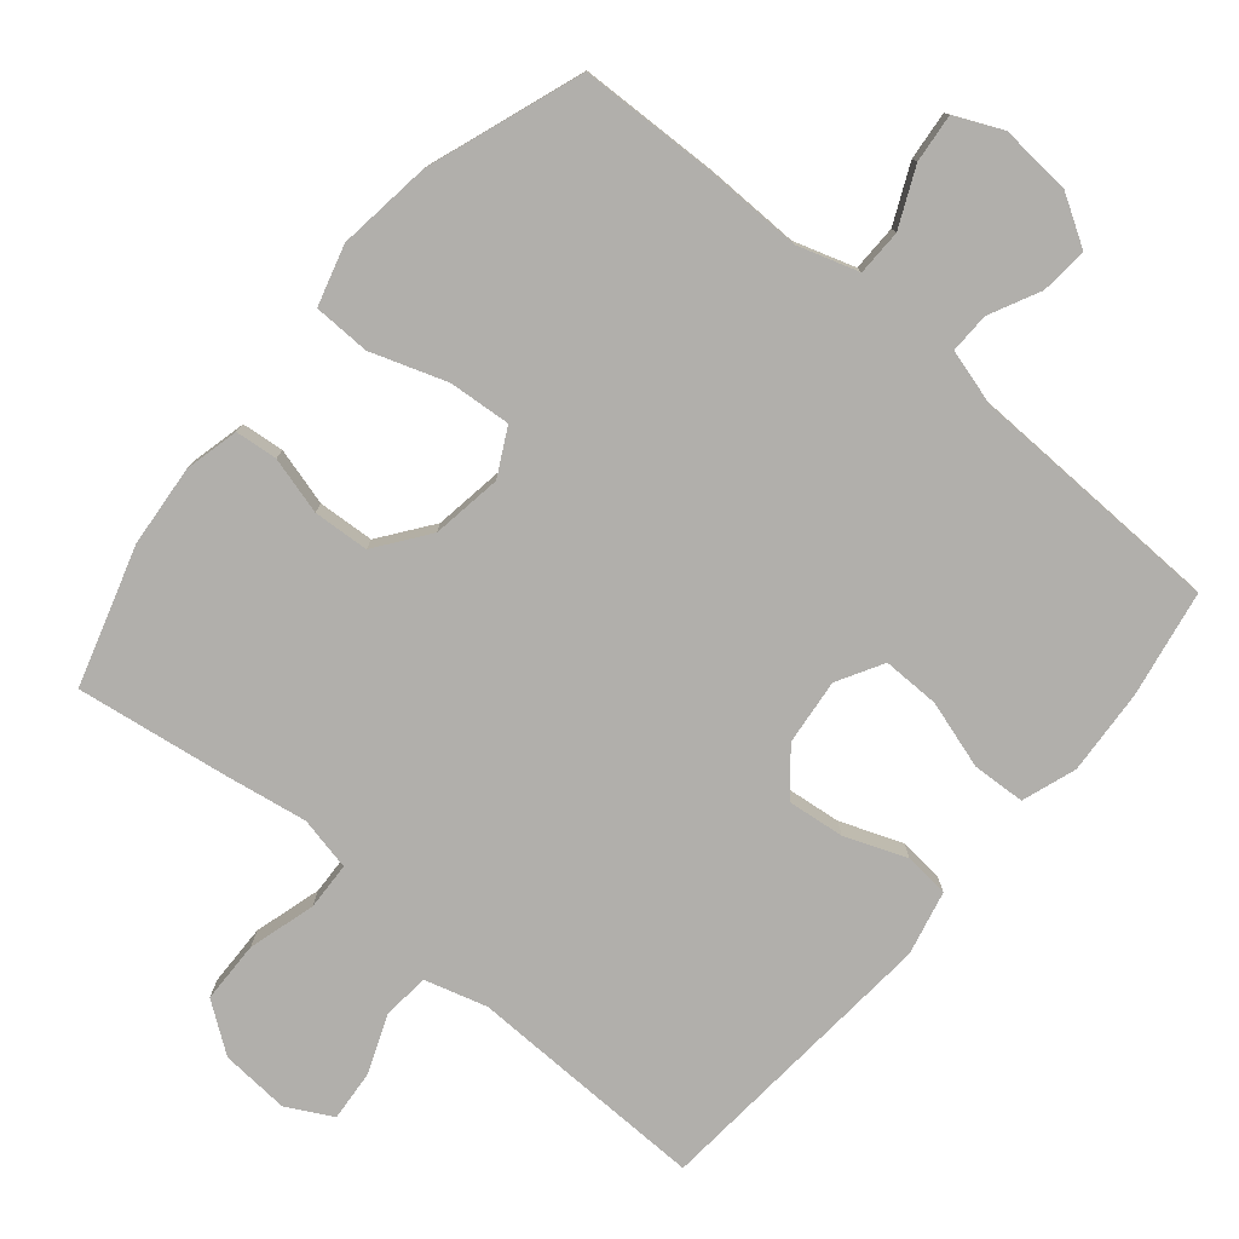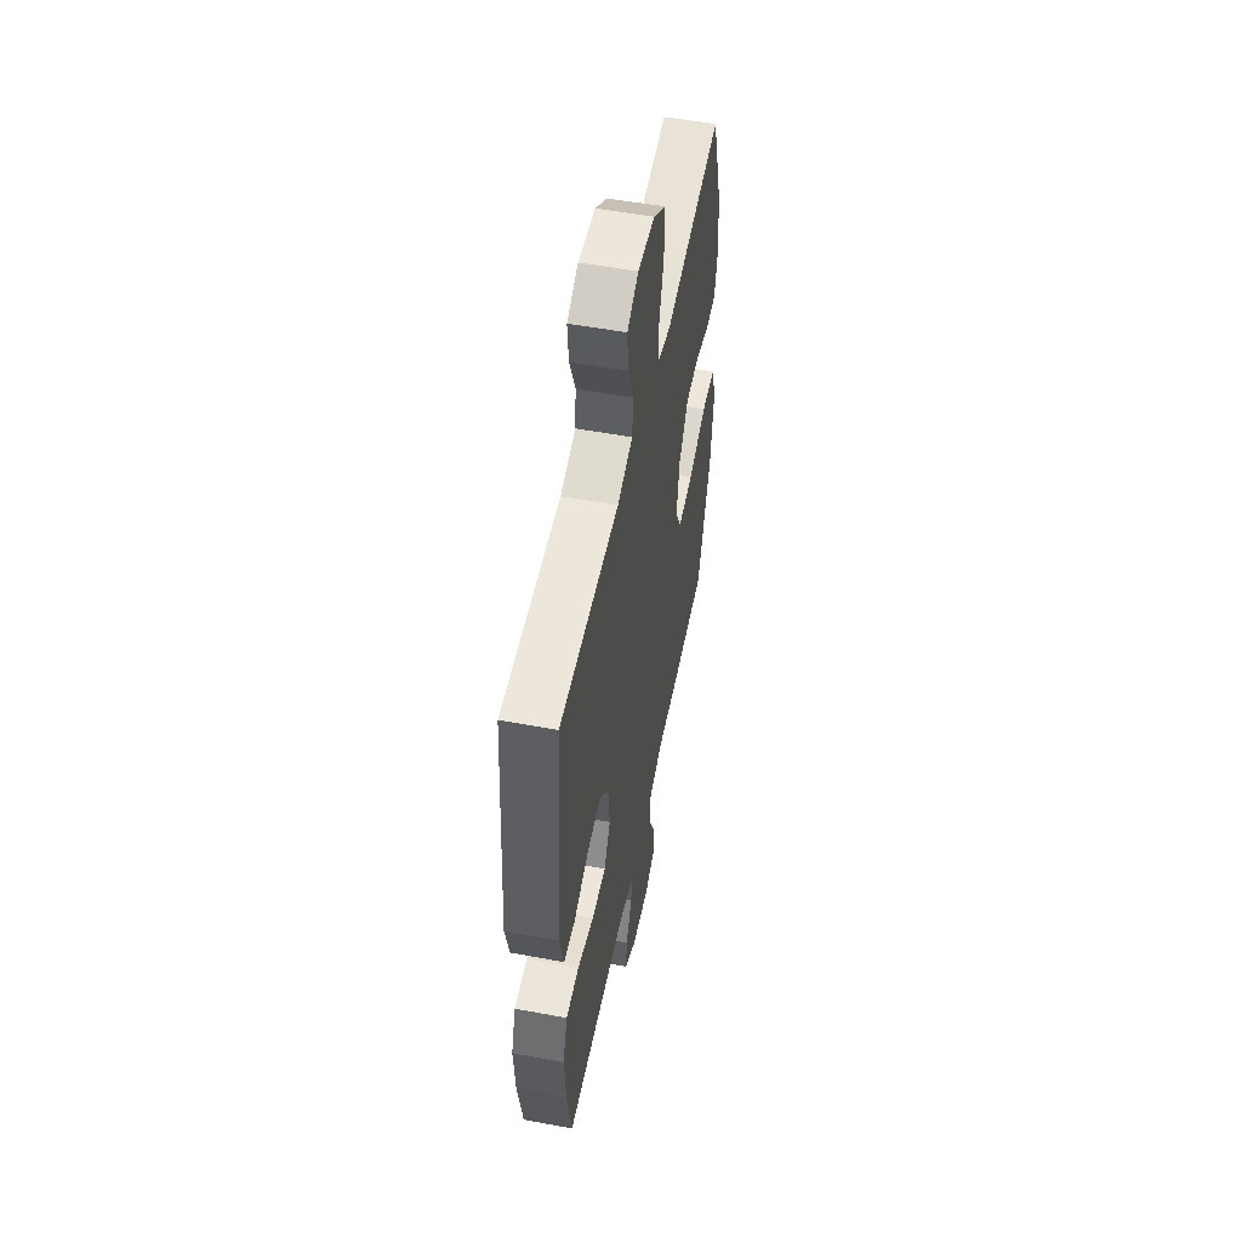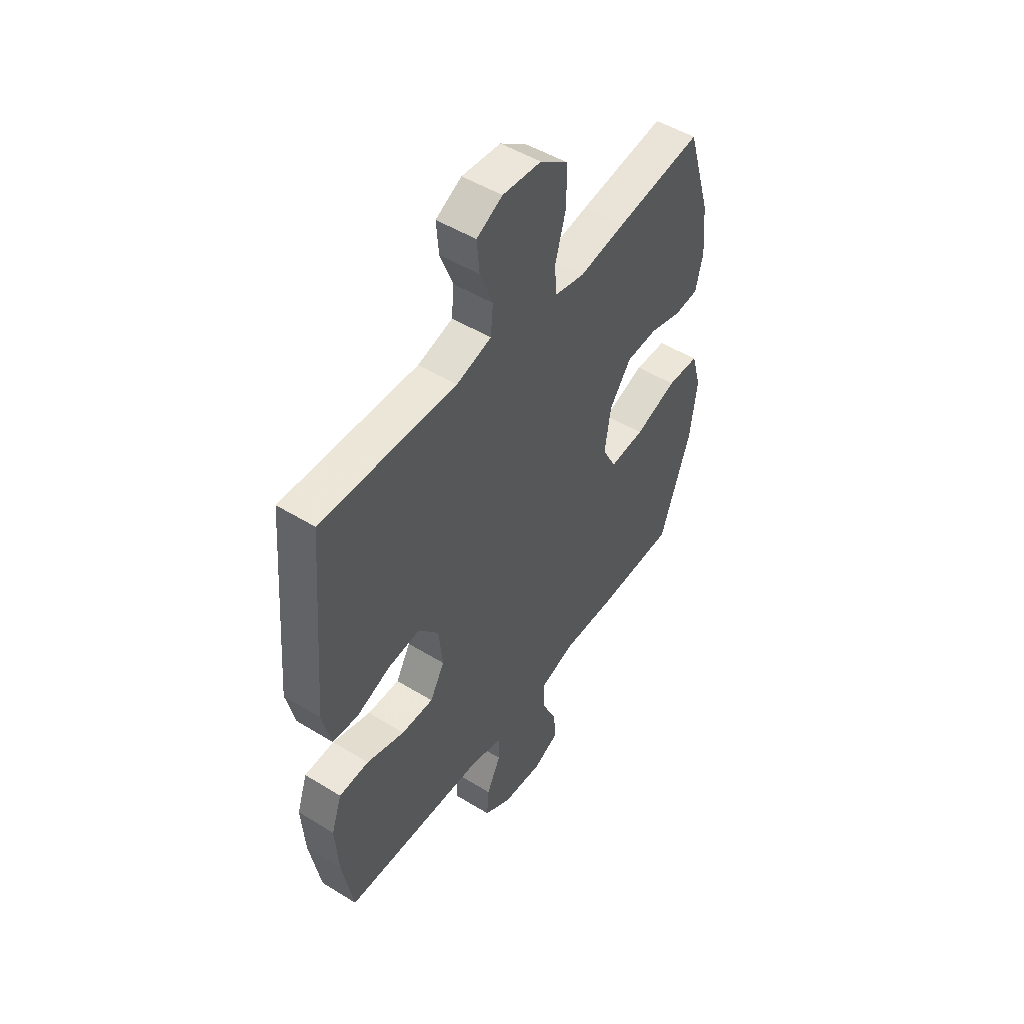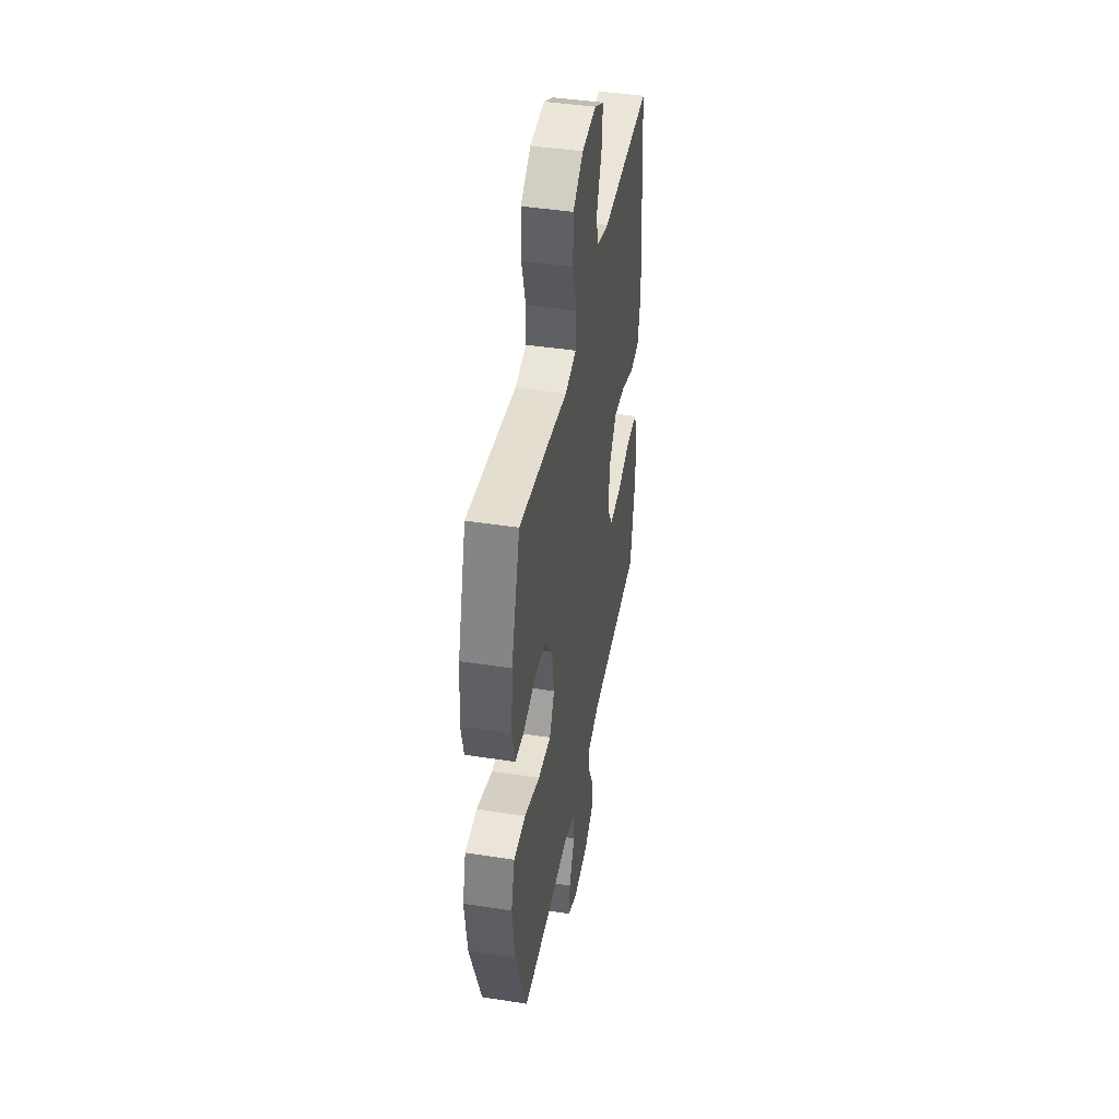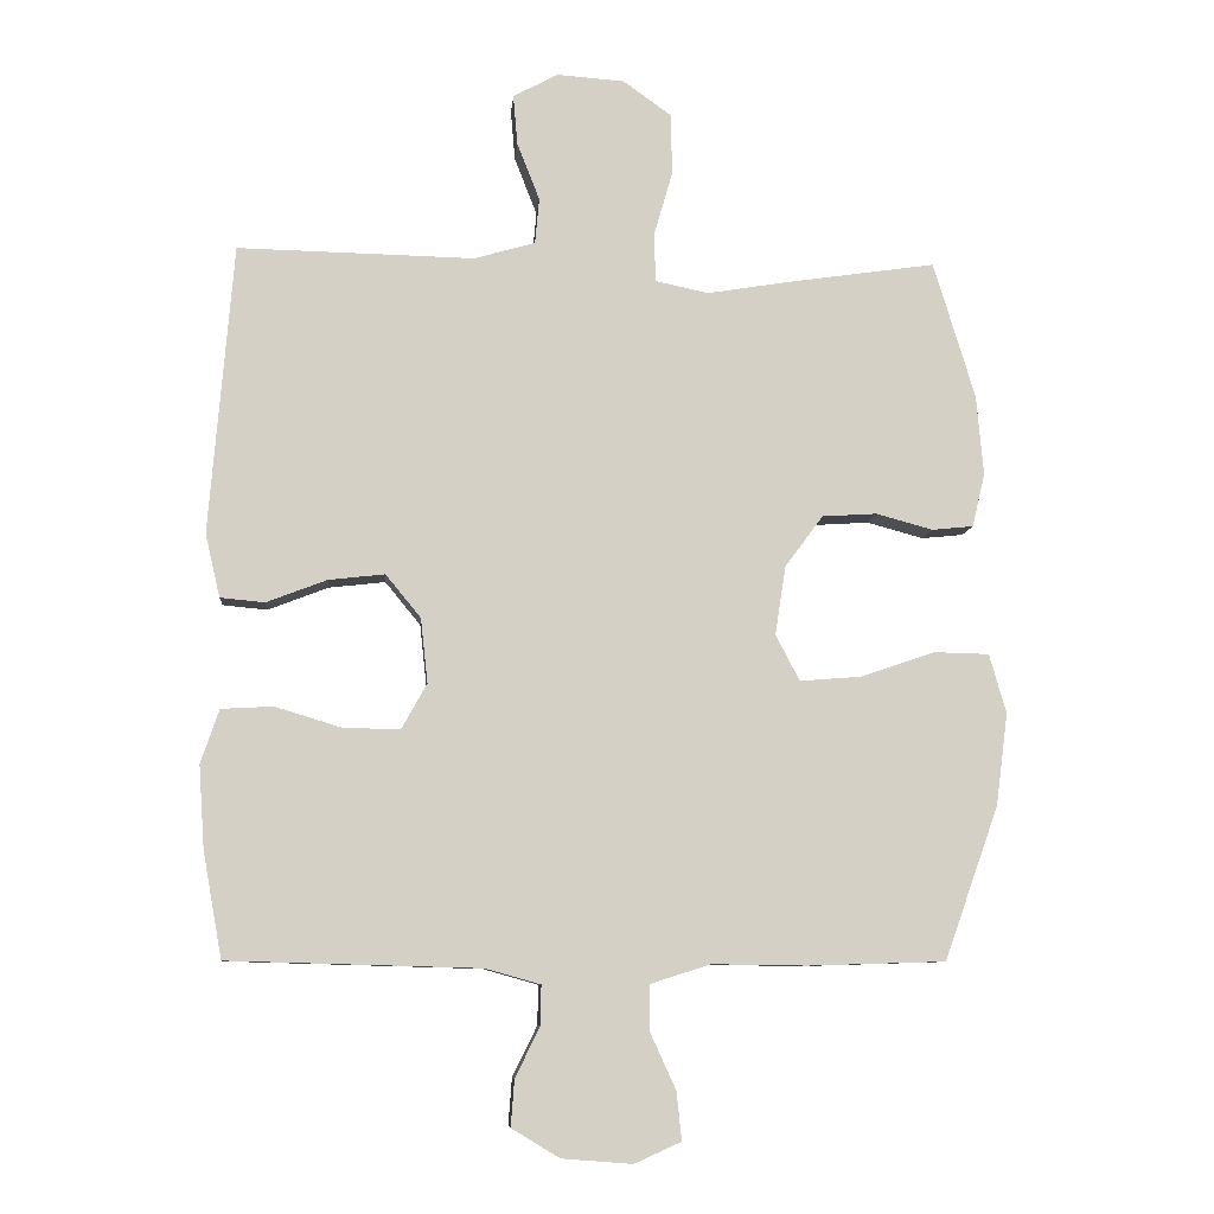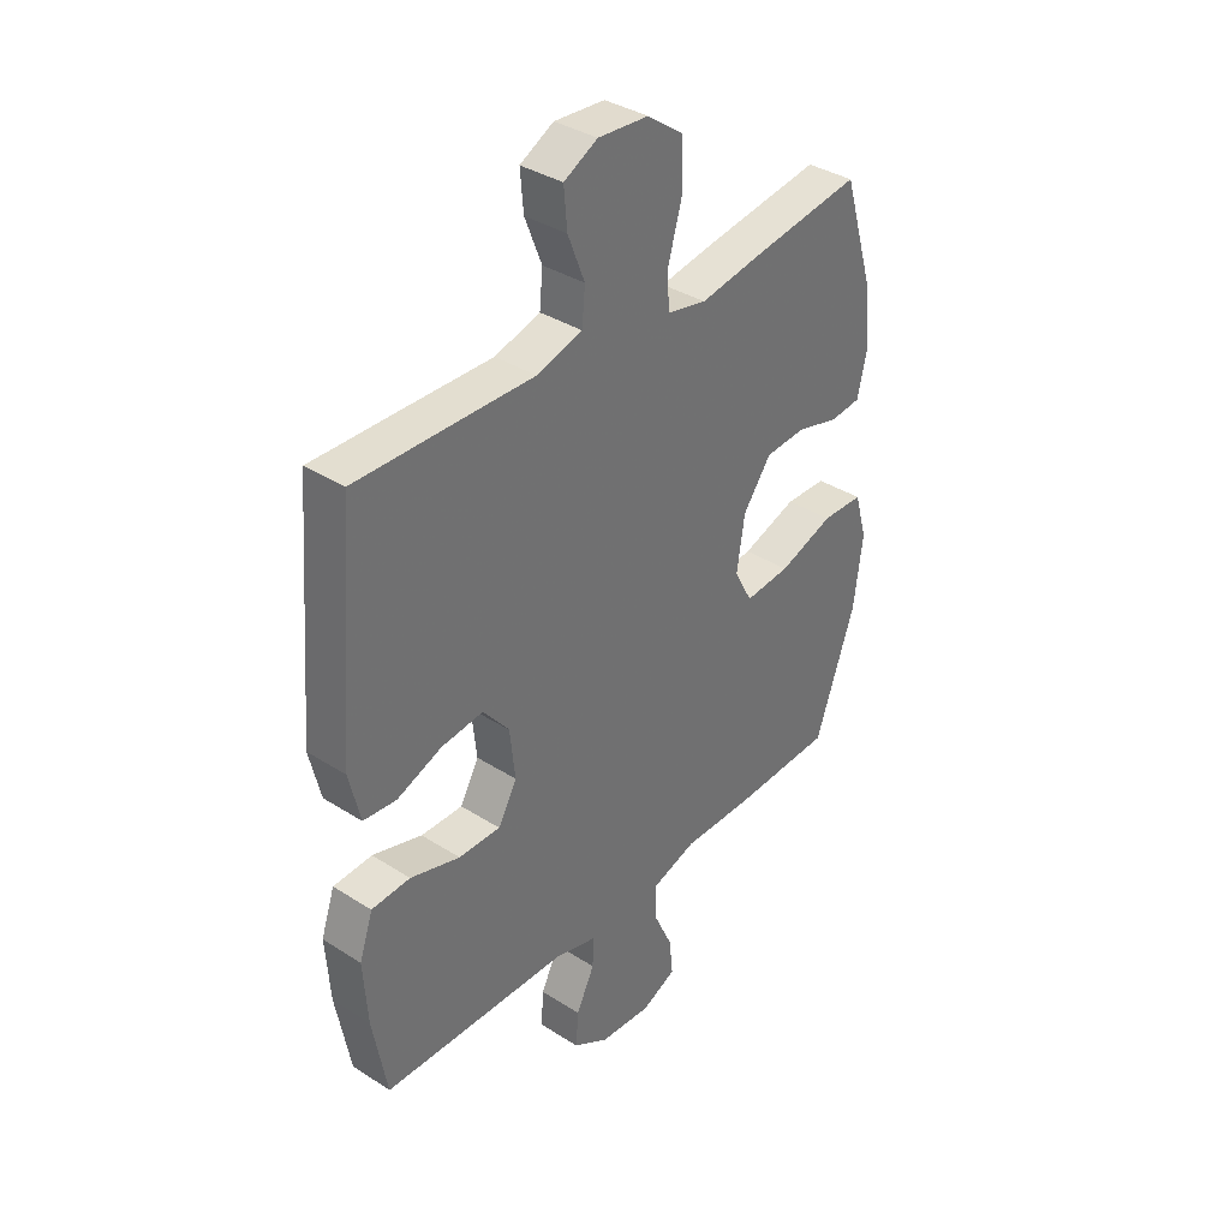
<metadata>
{"format":"obj","ext":"obj","renderer":"f3d","projection":"perspective","resolution":1024,"background":"white","views":[{"elev":-78.3,"azim":140.0,"up":"+Y"},{"elev":53.3,"azim":-78.7,"up":"+Z"},{"elev":49.4,"azim":-55.7,"up":"+Z"},{"elev":43.6,"azim":100.4,"up":"+Z"},{"elev":-8.5,"azim":-4.9,"up":"+Z"},{"elev":36.5,"azim":-50.3,"up":"+Z"}]}
</metadata>
<code>
v -0.5 0.07 0.5
v -0.298 0.07 0.496
v -0.164 0.07 0.493
v -0.077 0.07 0.518
v -0.071 0.07 0.583
v -0.103 0.07 0.665
v -0.109 0.07 0.736
v -0.045 0.07 0.77
v 0.051 0.07 0.763
v 0.119 0.07 0.714
v 0.121 0.07 0.627
v 0.094 0.07 0.533
v 0.097 0.07 0.466
v 0.172 0.07 0.45
v 0.287 0.07 0.469
v 0.5 0.07 0.5
v 0.559 0.07 0.306
v 0.569 0.07 0.192
v 0.551 0.07 0.116
v 0.492 0.07 0.11
v 0.412 0.07 0.132
v 0.334 0.07 0.127
v 0.28 0.07 0.054
v 0.265 0.07 -0.044
v 0.299 0.07 -0.109
v 0.386 0.07 -0.102
v 0.491 0.07 -0.066
v 0.57 0.07 -0.068
v 0.594 0.07 -0.152
v 0.577 0.07 -0.283
v 0.5 0.07 -0.5
v 0.305 0.07 -0.506
v 0.171 0.07 -0.504
v 0.086 0.07 -0.531
v 0.085 0.07 -0.595
v 0.122 0.07 -0.676
v 0.129 0.07 -0.744
v 0.063 0.07 -0.774
v -0.037 0.07 -0.766
v -0.105 0.07 -0.725
v -0.1 0.07 -0.659
v -0.065 0.07 -0.588
v -0.064 0.07 -0.532
v -0.142 0.07 -0.51
v -0.5 0.07 -0.5
v -0.527 0.07 -0.35
v -0.535 0.07 -0.232
v -0.509 0.07 -0.156
v -0.435 0.07 -0.152
v -0.34 0.07 -0.181
v -0.26 0.07 -0.182
v -0.224 0.07 -0.118
v -0.234 0.07 -0.026
v -0.284 0.07 0.035
v -0.364 0.07 0.026
v -0.45 0.07 -0.007
v -0.513 0.07 -0.001
v -0.534 0.07 0.089
v -0.5 0 0.5
v -0.298 0 0.496
v -0.164 0 0.493
v -0.077 0 0.518
v -0.071 0 0.583
v -0.103 0 0.665
v -0.109 0 0.736
v -0.045 0 0.77
v 0.051 0 0.763
v 0.119 0 0.714
v 0.121 0 0.627
v 0.094 0 0.533
v 0.097 0 0.466
v 0.172 0 0.45
v 0.287 0 0.469
v 0.5 0 0.5
v 0.559 0 0.306
v 0.569 0 0.192
v 0.551 0 0.116
v 0.492 0 0.11
v 0.412 0 0.132
v 0.334 0 0.127
v 0.28 0 0.054
v 0.265 0 -0.044
v 0.299 0 -0.109
v 0.386 0 -0.102
v 0.491 0 -0.066
v 0.57 0 -0.068
v 0.594 0 -0.152
v 0.577 0 -0.283
v 0.5 0 -0.5
v 0.305 0 -0.506
v 0.171 0 -0.504
v 0.086 0 -0.531
v 0.085 0 -0.595
v 0.122 0 -0.676
v 0.129 0 -0.744
v 0.063 0 -0.774
v -0.037 0 -0.766
v -0.105 0 -0.725
v -0.1 0 -0.659
v -0.065 0 -0.588
v -0.064 0 -0.532
v -0.142 0 -0.51
v -0.5 0 -0.5
v -0.527 0 -0.35
v -0.535 0 -0.232
v -0.509 0 -0.156
v -0.435 0 -0.152
v -0.34 0 -0.181
v -0.26 0 -0.182
v -0.224 0 -0.118
v -0.234 0 -0.026
v -0.284 0 0.035
v -0.364 0 0.026
v -0.45 0 -0.007
v -0.513 0 -0.001
v -0.534 0 0.089
f 1 2 3
f 58 1 3
f 57 58 3
f 56 57 3
f 55 56 3
f 54 55 3 4
f 53 54 4
f 52 53 4
f 48 49 50
f 47 48 50
f 46 47 50
f 45 46 50
f 44 45 50
f 43 44 50 51
f 40 41 42
f 39 40 42
f 38 39 42
f 37 38 42
f 36 37 42
f 35 36 42
f 34 35 42 43
f 43 51 52
f 34 43 52
f 33 34 52
f 31 32 33
f 30 31 33
f 29 30 33
f 28 29 33
f 27 28 33
f 26 27 33
f 19 20 21
f 18 19 21
f 17 18 21
f 16 17 21
f 15 16 21
f 14 15 21
f 13 14 21 22
f 10 11 12
f 9 10 12
f 8 9 12
f 7 8 12
f 6 7 12
f 5 6 12
f 4 5 12 13
f 13 22 23
f 4 13 23
f 52 4 23
f 25 26 33
f 24 25 33 52
f 23 24 52
f 61 60 59
f 61 59 116
f 61 116 115
f 61 115 114
f 61 114 113
f 62 61 113 112
f 62 112 111
f 62 111 110
f 108 107 106
f 108 106 105
f 108 105 104
f 108 104 103
f 108 103 102
f 109 108 102 101
f 100 99 98
f 100 98 97
f 100 97 96
f 100 96 95
f 100 95 94
f 100 94 93
f 101 100 93 92
f 110 109 101
f 110 101 92
f 110 92 91
f 91 90 89
f 91 89 88
f 91 88 87
f 91 87 86
f 91 86 85
f 91 85 84
f 79 78 77
f 79 77 76
f 79 76 75
f 79 75 74
f 79 74 73
f 79 73 72
f 80 79 72 71
f 70 69 68
f 70 68 67
f 70 67 66
f 70 66 65
f 70 65 64
f 70 64 63
f 71 70 63 62
f 81 80 71
f 81 71 62
f 81 62 110
f 91 84 83
f 110 91 83 82
f 110 82 81
f 1 59 60 2
f 2 60 61 3
f 3 61 62 4
f 4 62 63 5
f 5 63 64 6
f 6 64 65 7
f 7 65 66 8
f 8 66 67 9
f 9 67 68 10
f 10 68 69 11
f 11 69 70 12
f 12 70 71 13
f 13 71 72 14
f 14 72 73 15
f 15 73 74 16
f 16 74 75 17
f 17 75 76 18
f 18 76 77 19
f 19 77 78 20
f 20 78 79 21
f 21 79 80 22
f 22 80 81 23
f 23 81 82 24
f 24 82 83 25
f 25 83 84 26
f 26 84 85 27
f 27 85 86 28
f 28 86 87 29
f 29 87 88 30
f 30 88 89 31
f 31 89 90 32
f 32 90 91 33
f 33 91 92 34
f 34 92 93 35
f 35 93 94 36
f 36 94 95 37
f 37 95 96 38
f 38 96 97 39
f 39 97 98 40
f 40 98 99 41
f 41 99 100 42
f 42 100 101 43
f 43 101 102 44
f 44 102 103 45
f 45 103 104 46
f 46 104 105 47
f 47 105 106 48
f 48 106 107 49
f 49 107 108 50
f 50 108 109 51
f 51 109 110 52
f 52 110 111 53
f 53 111 112 54
f 54 112 113 55
f 55 113 114 56
f 56 114 115 57
f 57 115 116 58
f 58 116 59 1

</code>
